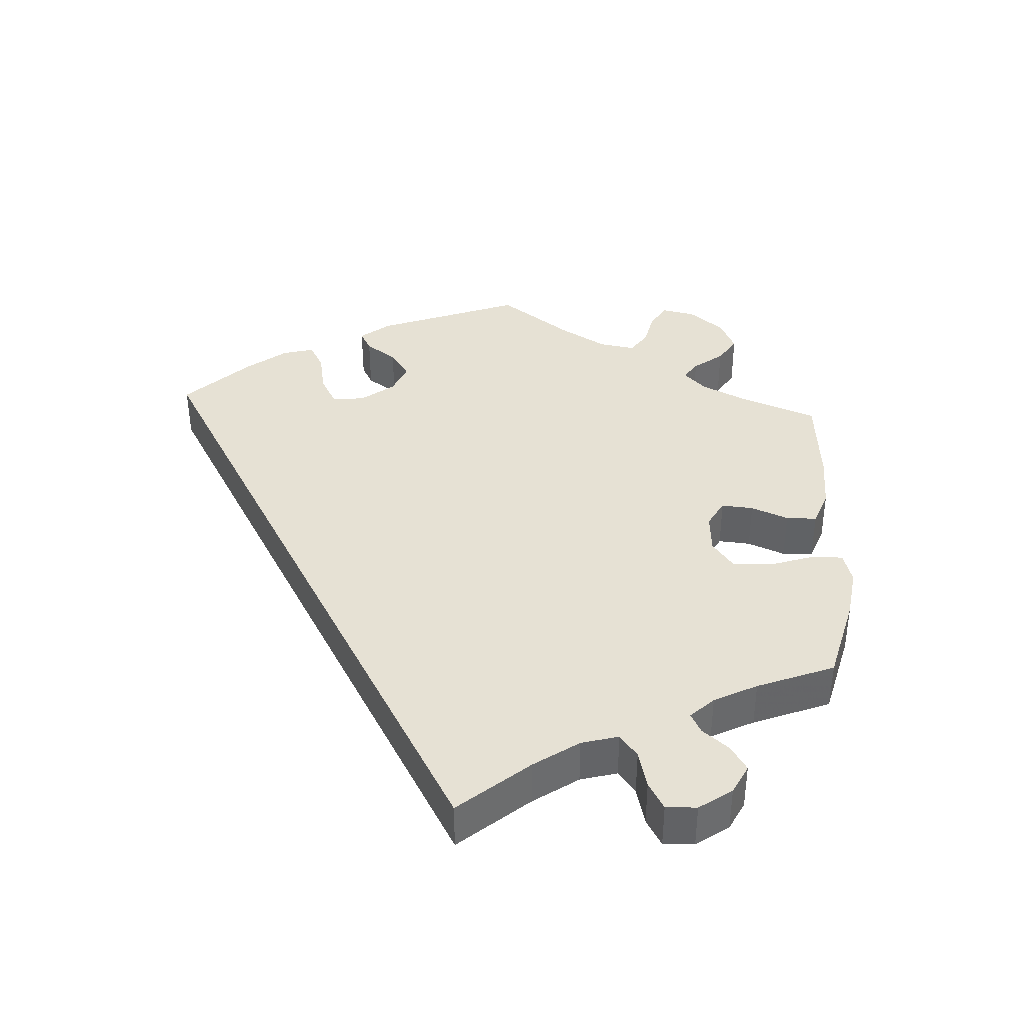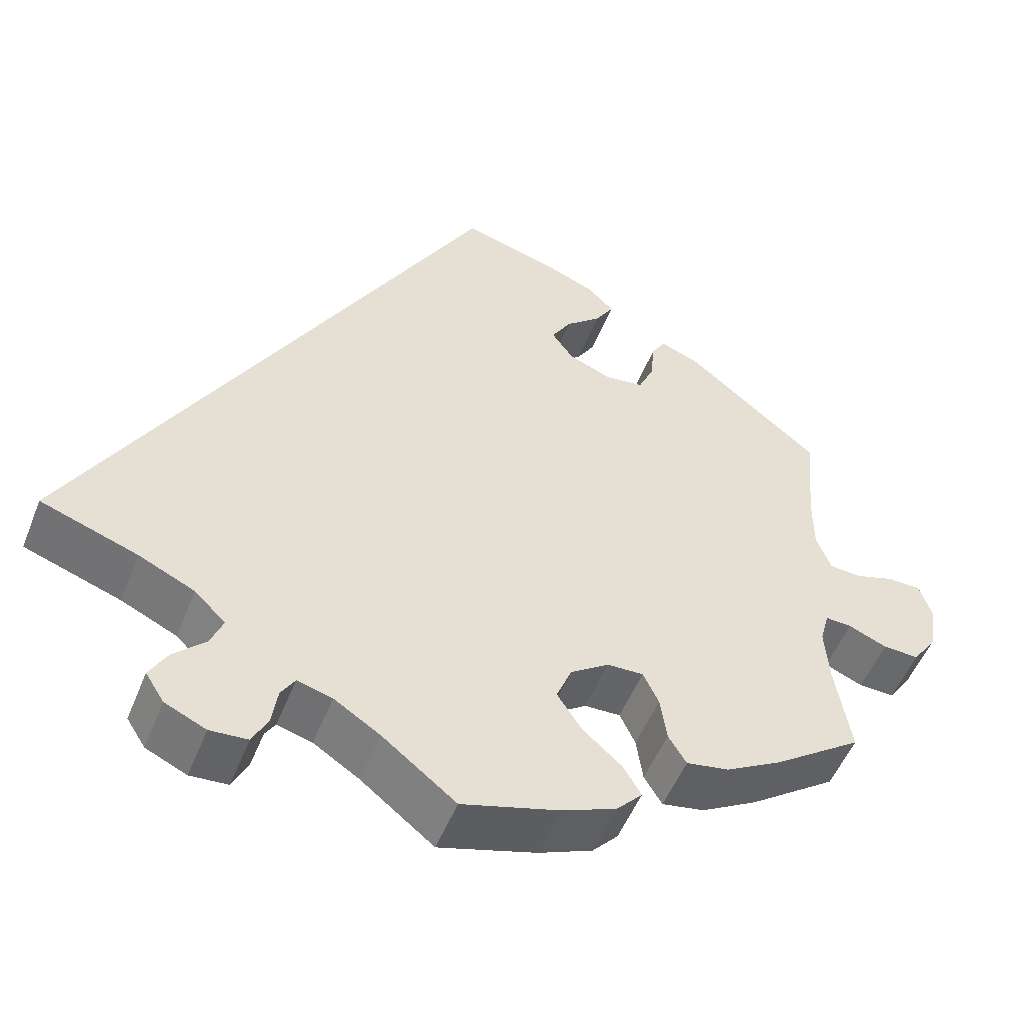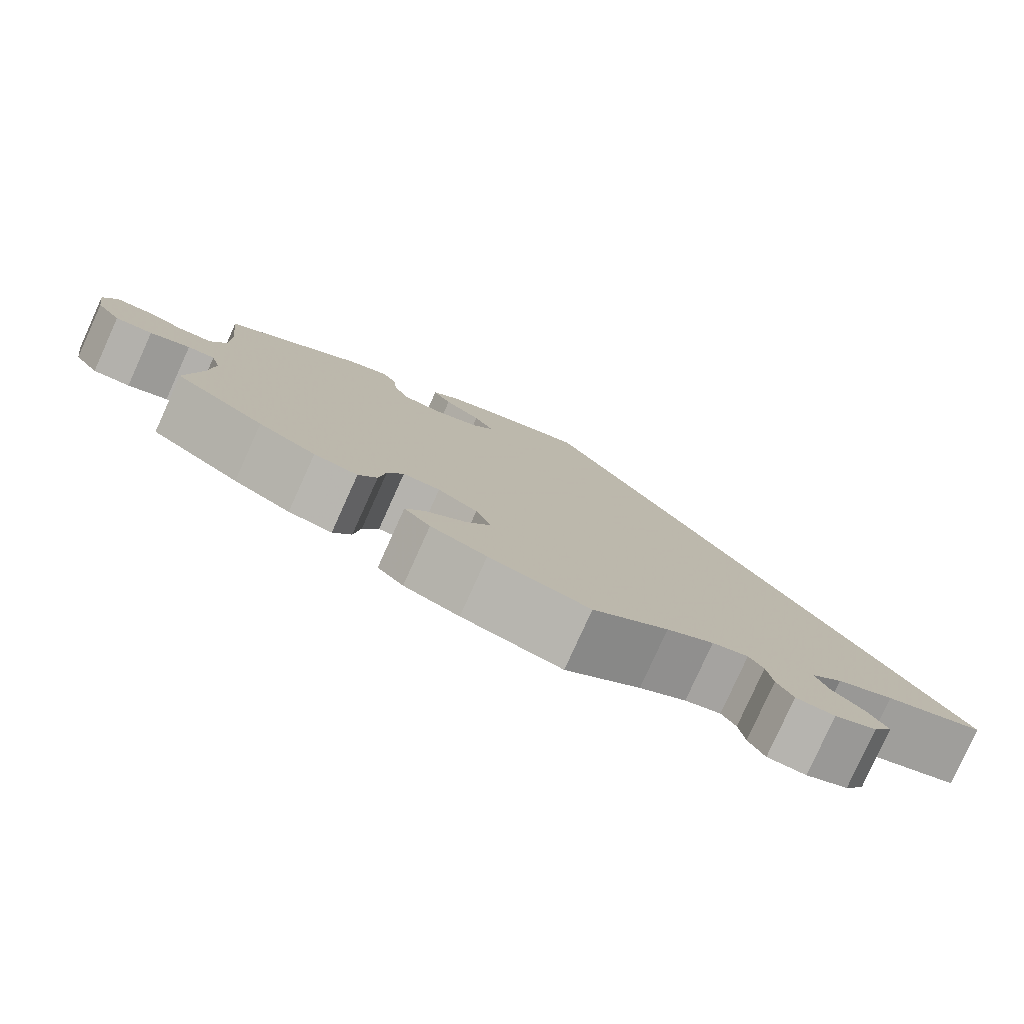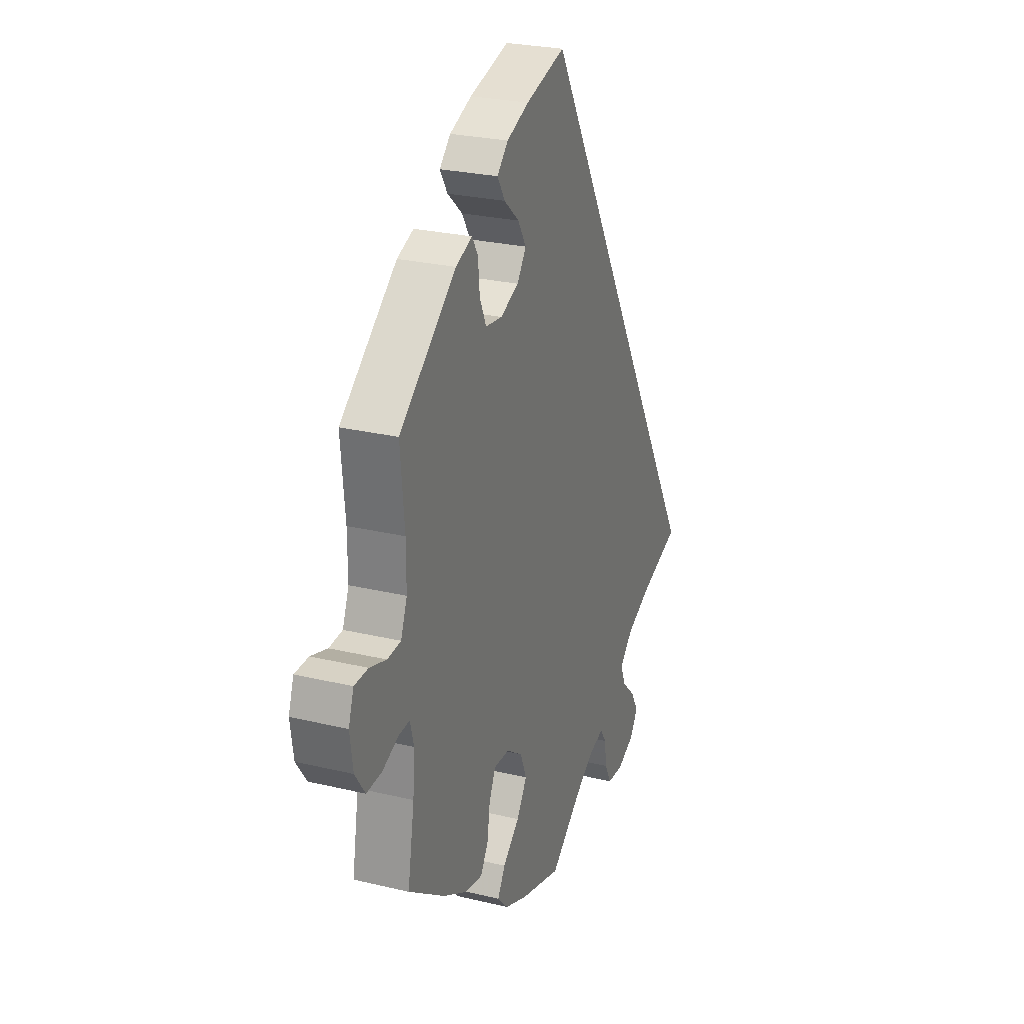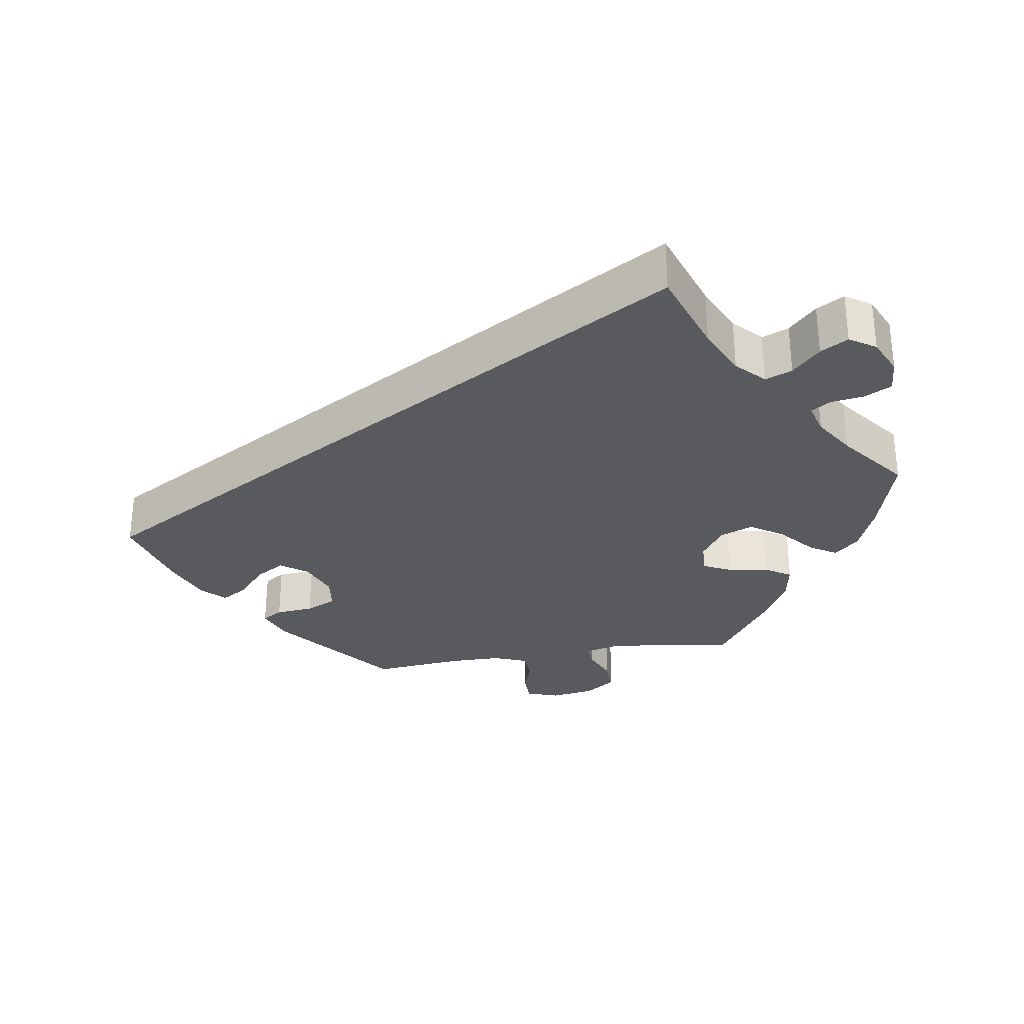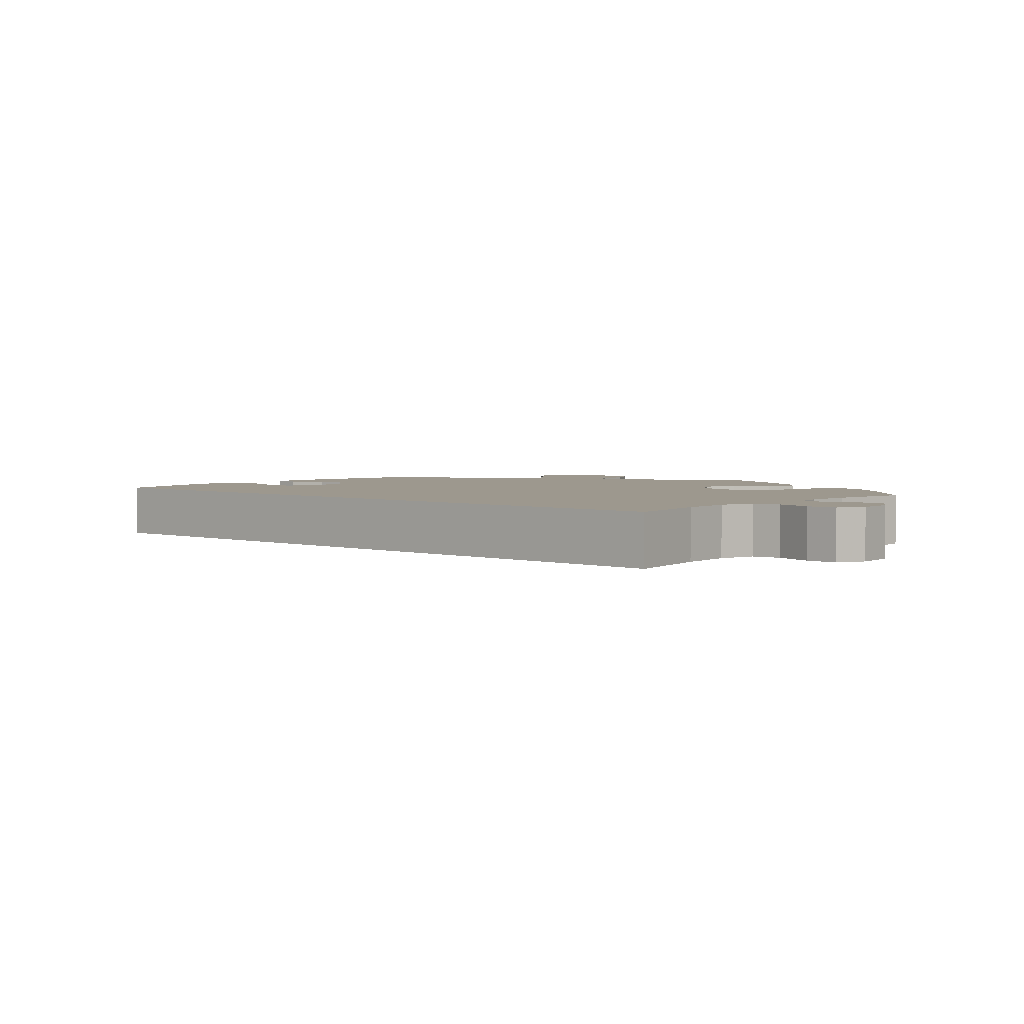
<metadata>
{"format":"obj","ext":"obj","renderer":"f3d","projection":"perspective","resolution":1024,"background":"white","views":[{"elev":39.3,"azim":123.3,"up":"+Y"},{"elev":-51.9,"azim":158.6,"up":"+Z"},{"elev":-79.9,"azim":-24.3,"up":"+Z"},{"elev":26.0,"azim":-69.1,"up":"+Z"},{"elev":-30.8,"azim":98.9,"up":"+Y"},{"elev":3.2,"azim":102.1,"up":"+Y"}]}
</metadata>
<code>
v -0.337 0.07 0.423
v -0.289 0.07 0.442
v -0.272 0.07 0.414
v -0.267 0.07 0.362
v -0.248 0.07 0.32
v -0.2 0.07 0.314
v -0.147 0.07 0.336
v -0.121 0.07 0.373
v -0.145 0.07 0.413
v -0.189 0.07 0.451
v -0.211 0.07 0.487
v -0.179 0.07 0.519
v -0.115 0.07 0.545
v 0 0.07 0.578
v 0.501 0.07 -0.289
v 0.382 0.07 -0.331
v 0.314 0.07 -0.363
v 0.276 0.07 -0.4
v 0.291 0.07 -0.437
v 0.33 0.07 -0.475
v 0.352 0.07 -0.513
v 0.329 0.07 -0.549
v 0.279 0.07 -0.572
v 0.233 0.07 -0.569
v 0.214 0.07 -0.532
v 0.207 0.07 -0.486
v 0.19 0.07 -0.459
v 0.147 0.07 -0.471
v 0.091 0.07 -0.507
v 0.001 0.07 -0.578
v -0.118 0.07 -0.544
v -0.184 0.07 -0.517
v -0.215 0.07 -0.484
v -0.193 0.07 -0.447
v -0.145 0.07 -0.405
v -0.115 0.07 -0.359
v -0.134 0.07 -0.313
v -0.181 0.07 -0.281
v -0.225 0.07 -0.28
v -0.244 0.07 -0.32
v -0.252 0.07 -0.375
v -0.274 0.07 -0.411
v -0.326 0.07 -0.402
v -0.394 0.07 -0.364
v -0.501 0.07 -0.289
v -0.482 0.07 -0.175
v -0.477 0.07 -0.107
v -0.488 0.07 -0.066
v -0.52 0.07 -0.068
v -0.567 0.07 -0.088
v -0.611 0.07 -0.09
v -0.64 0.07 -0.048
v -0.649 0.07 0.013
v -0.634 0.07 0.057
v -0.594 0.07 0.058
v -0.546 0.07 0.043
v -0.507 0.07 0.046
v -0.489 0.07 0.093
v -0.489 0.07 0.166
v -0.501 0.07 0.289
v -0.337 0 0.423
v -0.289 0 0.442
v -0.272 0 0.414
v -0.267 0 0.362
v -0.248 0 0.32
v -0.2 0 0.314
v -0.147 0 0.336
v -0.121 0 0.373
v -0.145 0 0.413
v -0.189 0 0.451
v -0.211 0 0.487
v -0.179 0 0.519
v -0.115 0 0.545
v 0 0 0.578
v 0.501 0 -0.289
v 0.382 0 -0.331
v 0.314 0 -0.363
v 0.276 0 -0.4
v 0.291 0 -0.437
v 0.33 0 -0.475
v 0.352 0 -0.513
v 0.329 0 -0.549
v 0.279 0 -0.572
v 0.233 0 -0.569
v 0.214 0 -0.532
v 0.207 0 -0.486
v 0.19 0 -0.459
v 0.147 0 -0.471
v 0.091 0 -0.507
v 0.001 0 -0.578
v -0.118 0 -0.544
v -0.184 0 -0.517
v -0.215 0 -0.484
v -0.193 0 -0.447
v -0.145 0 -0.405
v -0.115 0 -0.359
v -0.134 0 -0.313
v -0.181 0 -0.281
v -0.225 0 -0.28
v -0.244 0 -0.32
v -0.252 0 -0.375
v -0.274 0 -0.411
v -0.326 0 -0.402
v -0.394 0 -0.364
v -0.501 0 -0.289
v -0.482 0 -0.175
v -0.477 0 -0.107
v -0.488 0 -0.066
v -0.52 0 -0.068
v -0.567 0 -0.088
v -0.611 0 -0.09
v -0.64 0 -0.048
v -0.649 0 0.013
v -0.634 0 0.057
v -0.594 0 0.058
v -0.546 0 0.043
v -0.507 0 0.046
v -0.489 0 0.093
v -0.489 0 0.166
v -0.501 0 0.289
f 59 60 1 2
f 58 59 2 3
f 57 58 3 4
f 53 54 55 56
f 53 56 57
f 52 53 57
f 49 50 51 52
f 48 49 52 57
f 47 48 57 4
f 43 44 45 46
f 40 41 42 43
f 39 40 43 46
f 38 39 46 47
f 32 33 34 35
f 32 35 36
f 29 30 31 32
f 28 29 32 36
f 27 28 36 37
f 23 24 25 26
f 23 26 27
f 22 23 27
f 19 20 21 22
f 18 19 22 27
f 17 18 27 37
f 13 14 15 16
f 9 10 11 12
f 8 9 12 13
f 38 47 4 5
f 37 38 5 6
f 17 37 6 7
f 8 13 16 17
f 7 8 17
f 62 61 120 119
f 63 62 119 118
f 64 63 118 117
f 116 115 114 113
f 117 116 113
f 117 113 112
f 112 111 110 109
f 117 112 109 108
f 64 117 108 107
f 106 105 104 103
f 103 102 101 100
f 106 103 100 99
f 107 106 99 98
f 95 94 93 92
f 96 95 92
f 92 91 90 89
f 96 92 89 88
f 97 96 88 87
f 86 85 84 83
f 87 86 83
f 87 83 82
f 82 81 80 79
f 87 82 79 78
f 97 87 78 77
f 76 75 74 73
f 72 71 70 69
f 73 72 69 68
f 65 64 107 98
f 66 65 98 97
f 67 66 97 77
f 77 76 73 68
f 77 68 67
f 1 61 62 2
f 2 62 63 3
f 3 63 64 4
f 4 64 65 5
f 5 65 66 6
f 6 66 67 7
f 7 67 68 8
f 8 68 69 9
f 9 69 70 10
f 10 70 71 11
f 11 71 72 12
f 12 72 73 13
f 13 73 74 14
f 14 74 75 15
f 15 75 76 16
f 16 76 77 17
f 17 77 78 18
f 18 78 79 19
f 19 79 80 20
f 20 80 81 21
f 21 81 82 22
f 22 82 83 23
f 23 83 84 24
f 24 84 85 25
f 25 85 86 26
f 26 86 87 27
f 27 87 88 28
f 28 88 89 29
f 29 89 90 30
f 30 90 91 31
f 31 91 92 32
f 32 92 93 33
f 33 93 94 34
f 34 94 95 35
f 35 95 96 36
f 36 96 97 37
f 37 97 98 38
f 38 98 99 39
f 39 99 100 40
f 40 100 101 41
f 41 101 102 42
f 42 102 103 43
f 43 103 104 44
f 44 104 105 45
f 45 105 106 46
f 46 106 107 47
f 47 107 108 48
f 48 108 109 49
f 49 109 110 50
f 50 110 111 51
f 51 111 112 52
f 52 112 113 53
f 53 113 114 54
f 54 114 115 55
f 55 115 116 56
f 56 116 117 57
f 57 117 118 58
f 58 118 119 59
f 59 119 120 60
f 60 120 61 1

</code>
